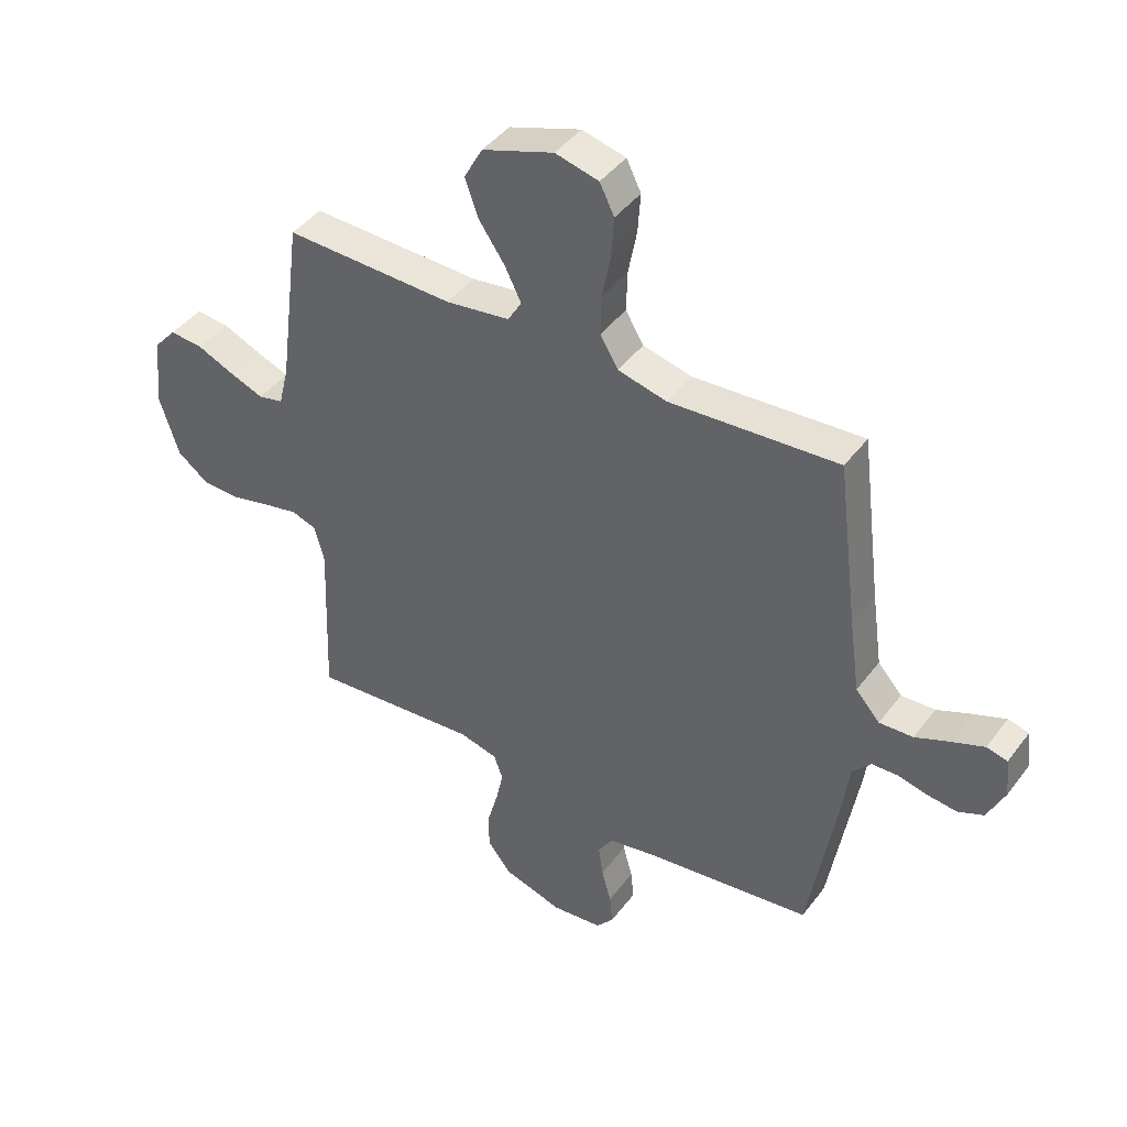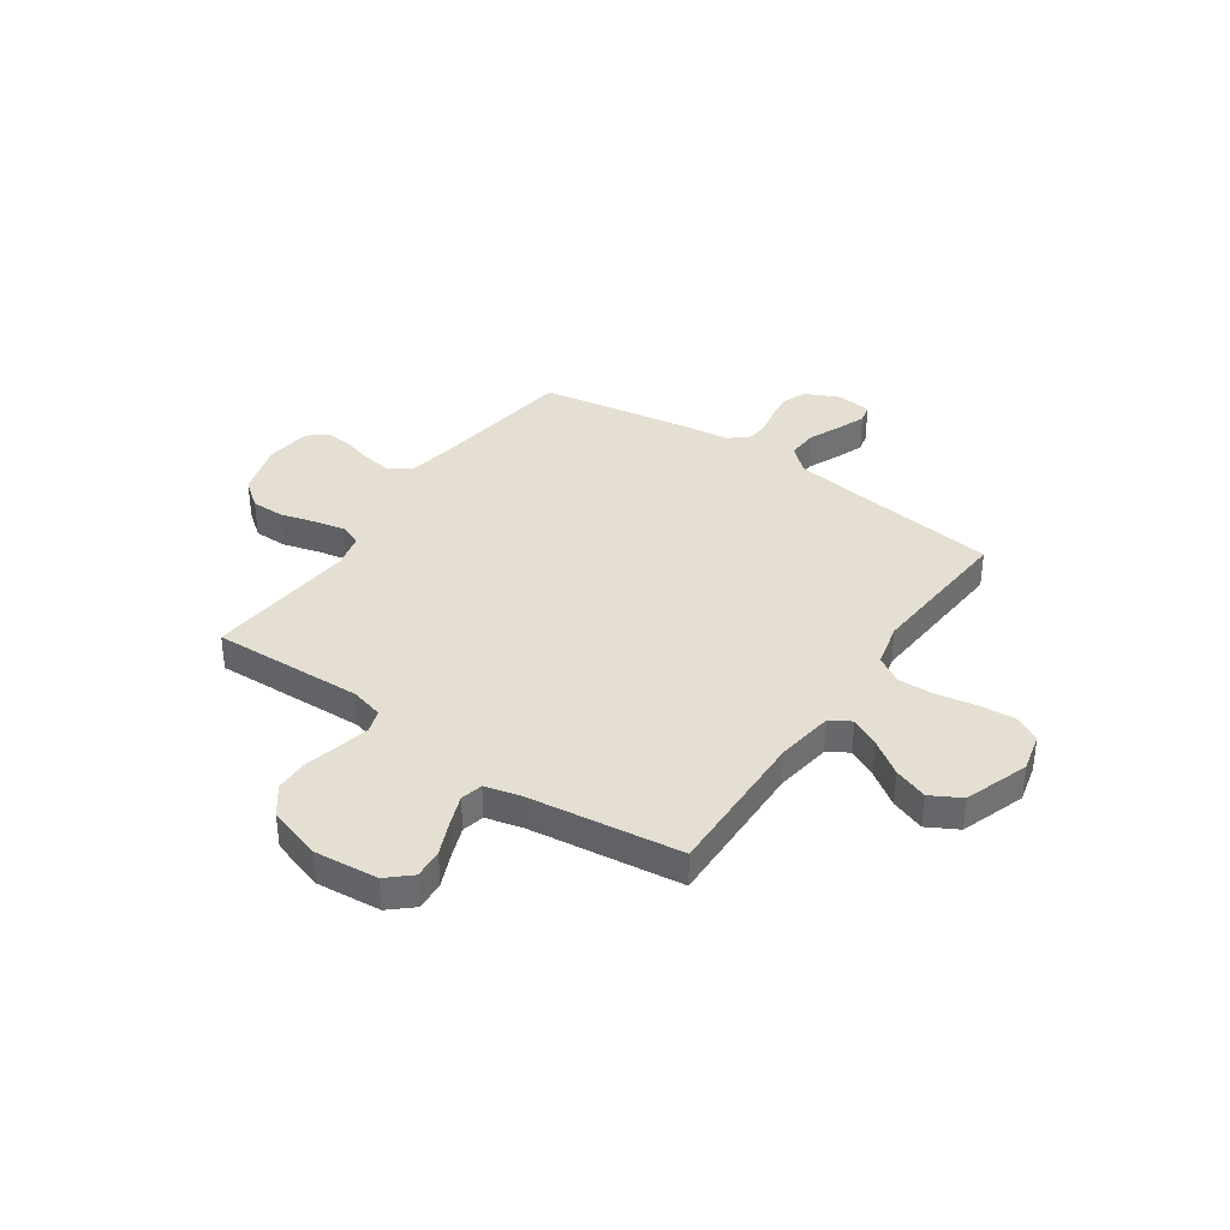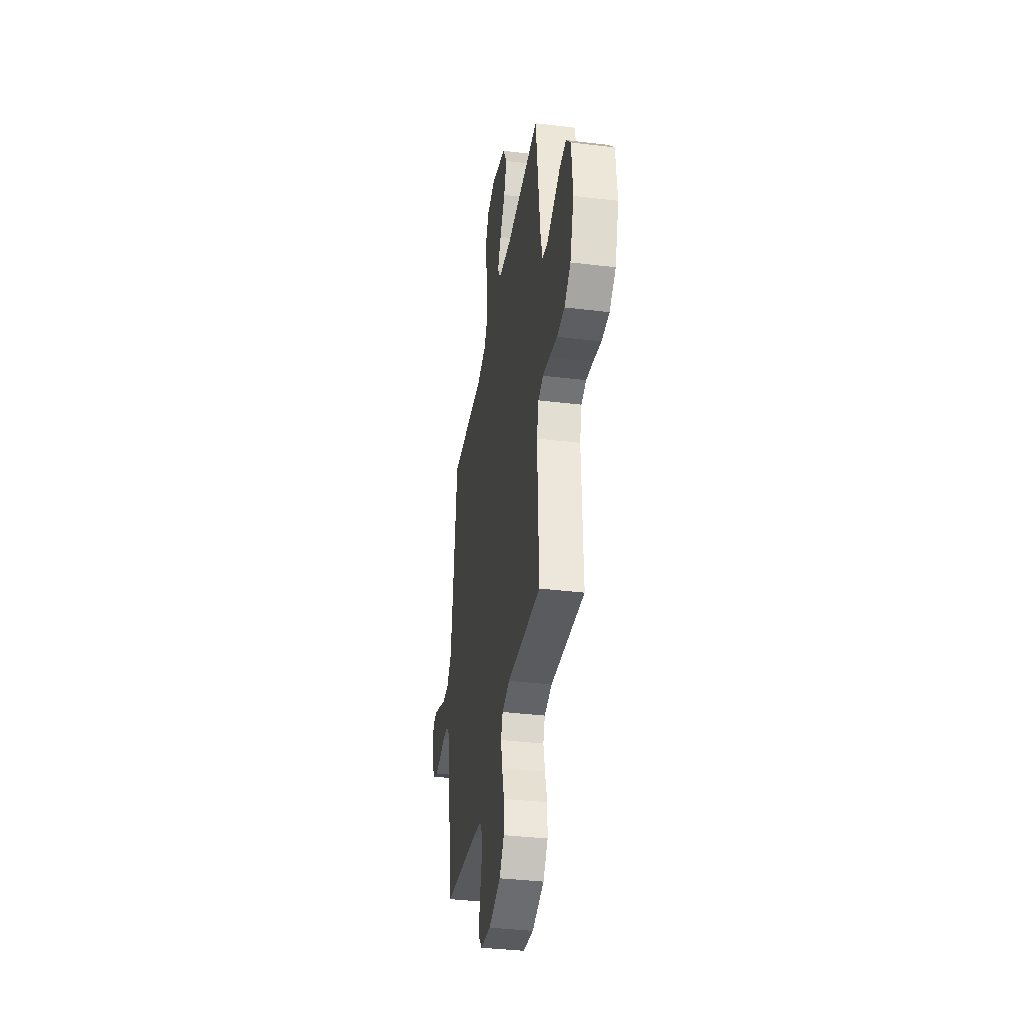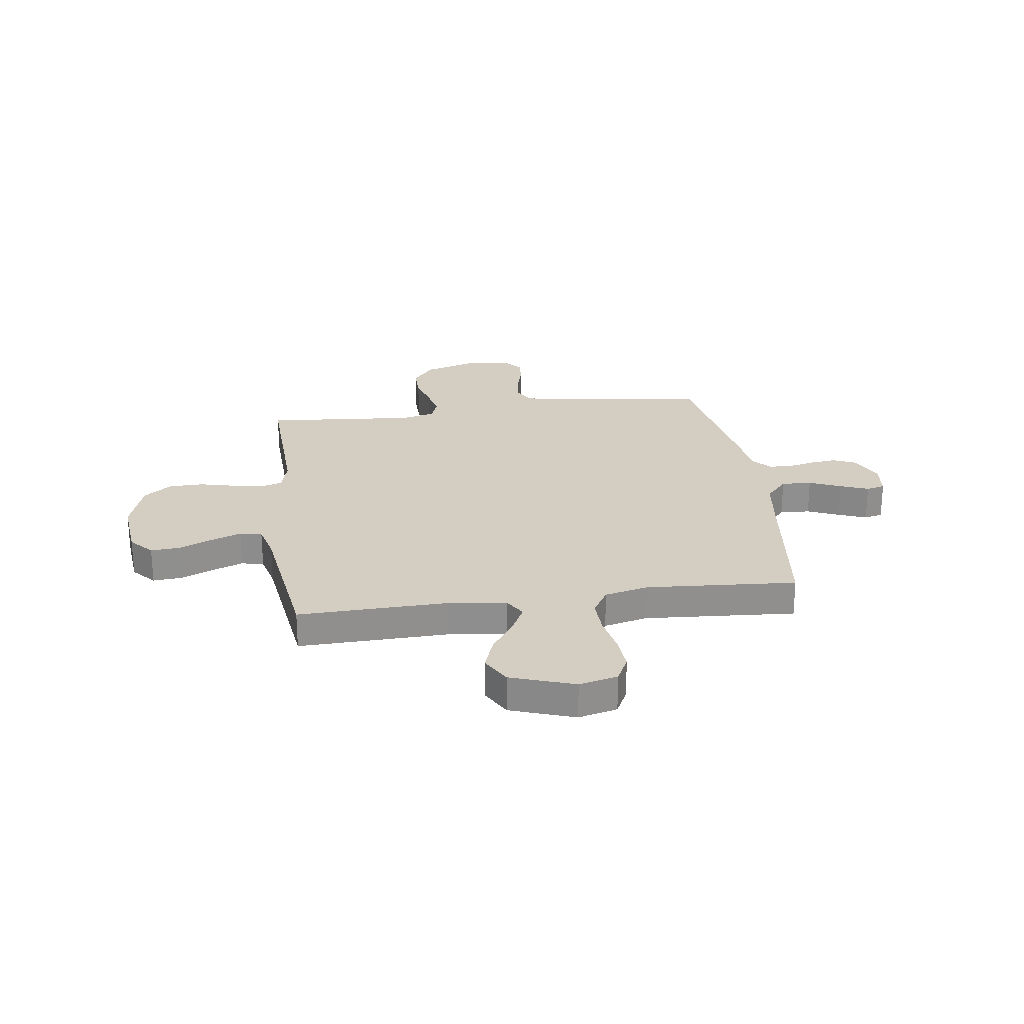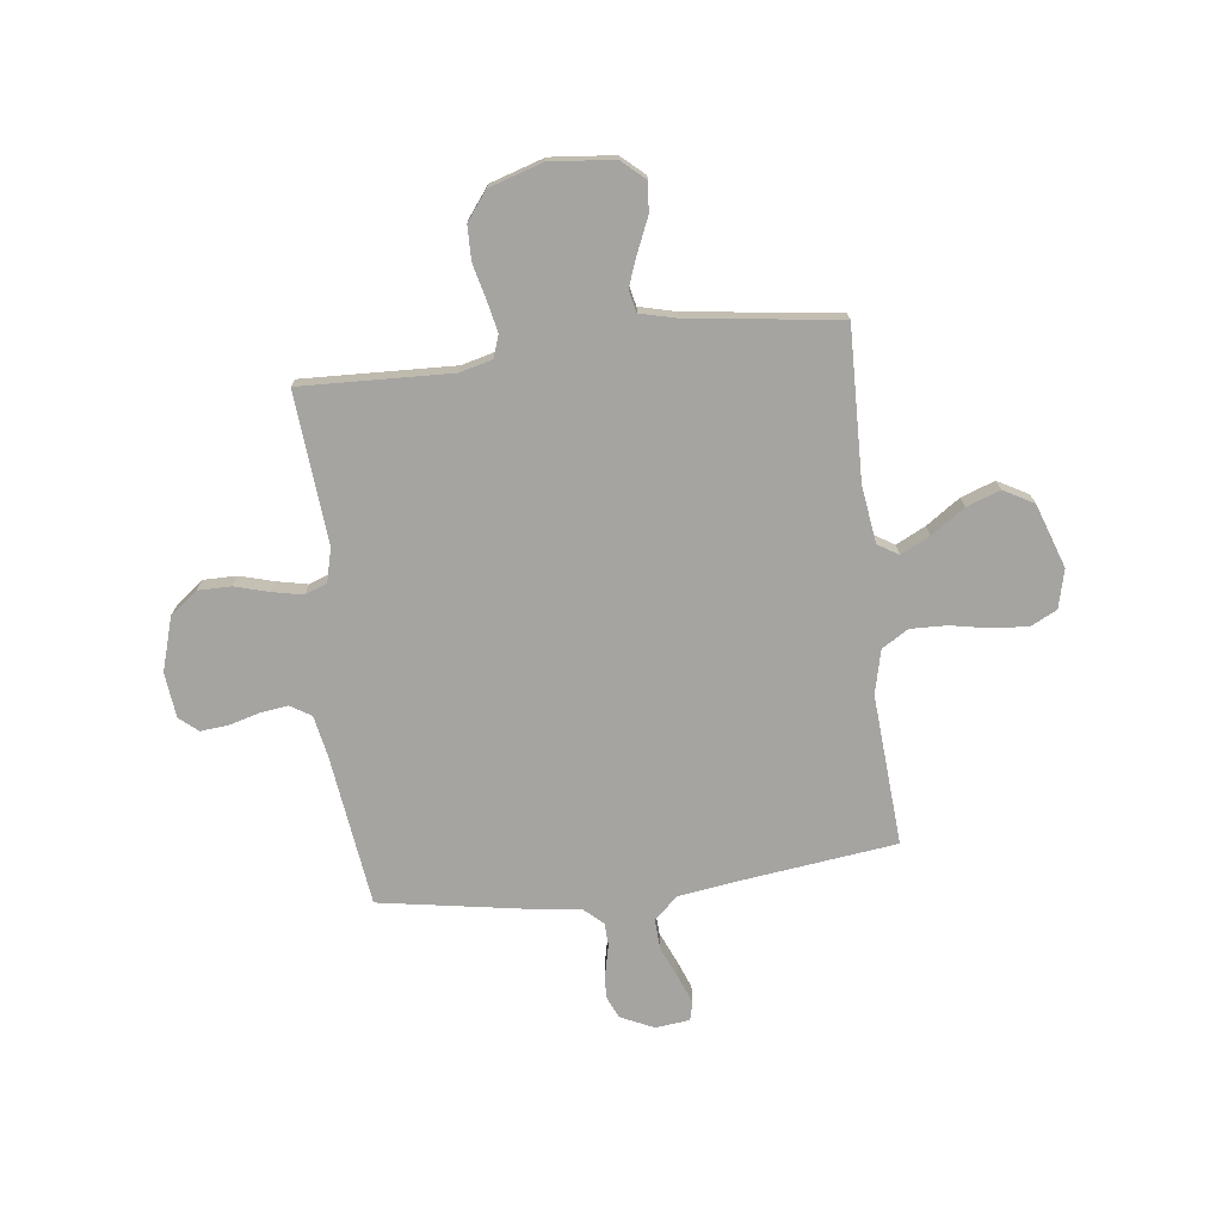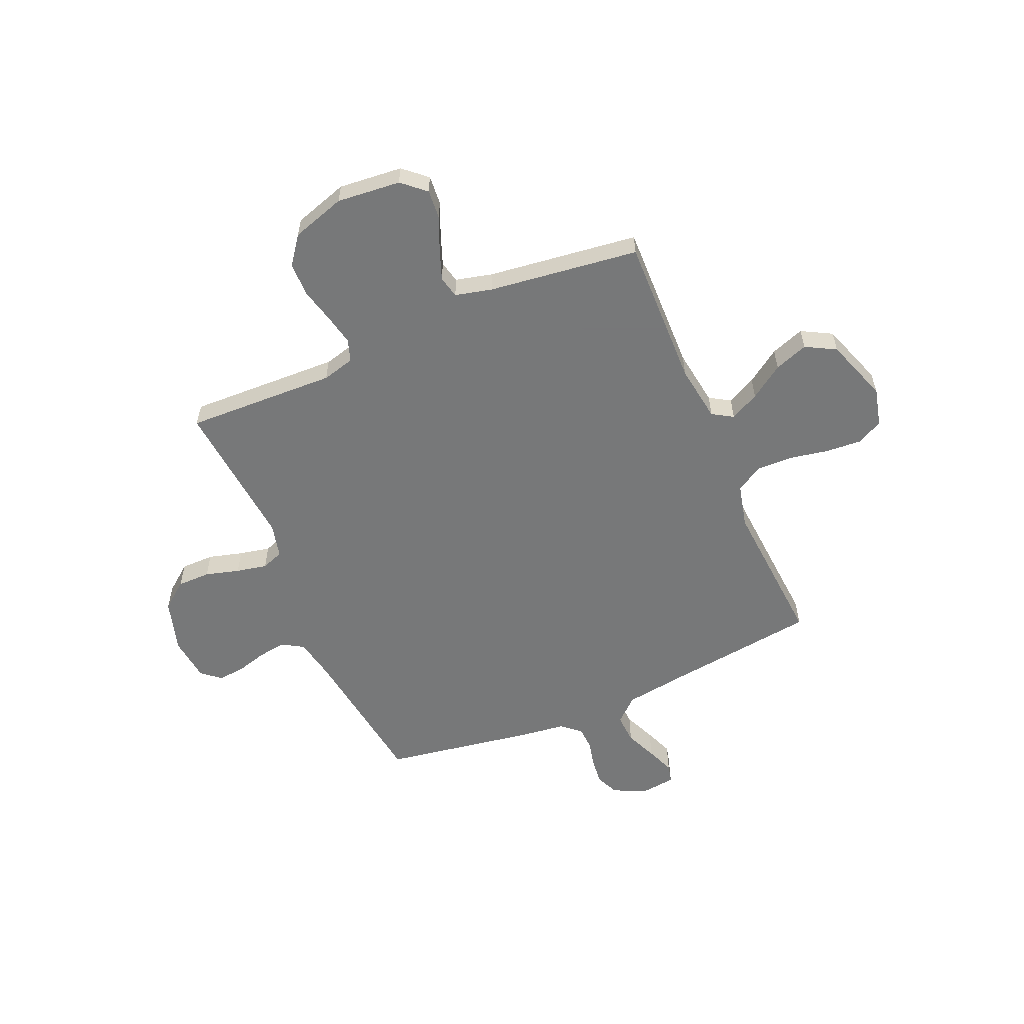
<metadata>
{"format":"obj","ext":"obj","renderer":"f3d","projection":"perspective","resolution":1024,"background":"white","views":[{"elev":43.1,"azim":34.0,"up":"+Z"},{"elev":37.1,"azim":-55.3,"up":"+Y"},{"elev":-36.9,"azim":-98.9,"up":"+Z"},{"elev":25.0,"azim":-7.9,"up":"+Y"},{"elev":-73.3,"azim":-83.1,"up":"+Y"},{"elev":-57.3,"azim":-66.5,"up":"+Y"}]}
</metadata>
<code>
v -0.5 0.07 -0.5
v -0.489 0.07 -0.2
v -0.506 0.07 -0.135
v -0.55 0.07 -0.12
v -0.612 0.07 -0.133
v -0.681 0.07 -0.15
v -0.749 0.07 -0.149
v -0.805 0.07 -0.107
v -0.839 0.07 0
v -0.827 0.07 0.127
v -0.786 0.07 0.173
v -0.727 0.07 0.168
v -0.662 0.07 0.14
v -0.601 0.07 0.117
v -0.557 0.07 0.127
v -0.539 0.07 0.2
v -0.5 0.07 0.5
v -0.2 0.07 0.492
v -0.086 0.07 0.508
v -0.061 0.07 0.549
v -0.09 0.07 0.607
v -0.136 0.07 0.674
v -0.16 0.07 0.741
v -0.127 0.07 0.801
v 0 0.07 0.845
v 0.077 0.07 0.826
v 0.103 0.07 0.774
v 0.098 0.07 0.703
v 0.083 0.07 0.625
v 0.081 0.07 0.553
v 0.113 0.07 0.5
v 0.2 0.07 0.479
v 0.5 0.07 0.5
v 0.538 0.07 0.2
v 0.556 0.07 0.073
v 0.599 0.07 0.025
v 0.659 0.07 0.028
v 0.722 0.07 0.055
v 0.778 0.07 0.077
v 0.815 0.07 0.068
v 0.823 0.07 0
v 0.792 0.07 -0.067
v 0.746 0.07 -0.087
v 0.694 0.07 -0.081
v 0.641 0.07 -0.069
v 0.595 0.07 -0.071
v 0.562 0.07 -0.108
v 0.55 0.07 -0.2
v 0.5 0.07 -0.5
v 0.2 0.07 -0.54
v 0.117 0.07 -0.556
v 0.091 0.07 -0.598
v 0.099 0.07 -0.654
v 0.116 0.07 -0.715
v 0.121 0.07 -0.769
v 0.09 0.07 -0.806
v 0 0.07 -0.816
v -0.106 0.07 -0.784
v -0.148 0.07 -0.73
v -0.148 0.07 -0.664
v -0.129 0.07 -0.596
v -0.116 0.07 -0.535
v -0.132 0.07 -0.491
v -0.2 0.07 -0.474
v -0.5 0 -0.5
v -0.489 0 -0.2
v -0.506 0 -0.135
v -0.55 0 -0.12
v -0.612 0 -0.133
v -0.681 0 -0.15
v -0.749 0 -0.149
v -0.805 0 -0.107
v -0.839 0 0
v -0.827 0 0.127
v -0.786 0 0.173
v -0.727 0 0.168
v -0.662 0 0.14
v -0.601 0 0.117
v -0.557 0 0.127
v -0.539 0 0.2
v -0.5 0 0.5
v -0.2 0 0.492
v -0.086 0 0.508
v -0.061 0 0.549
v -0.09 0 0.607
v -0.136 0 0.674
v -0.16 0 0.741
v -0.127 0 0.801
v 0 0 0.845
v 0.077 0 0.826
v 0.103 0 0.774
v 0.098 0 0.703
v 0.083 0 0.625
v 0.081 0 0.553
v 0.113 0 0.5
v 0.2 0 0.479
v 0.5 0 0.5
v 0.538 0 0.2
v 0.556 0 0.073
v 0.599 0 0.025
v 0.659 0 0.028
v 0.722 0 0.055
v 0.778 0 0.077
v 0.815 0 0.068
v 0.823 0 0
v 0.792 0 -0.067
v 0.746 0 -0.087
v 0.694 0 -0.081
v 0.641 0 -0.069
v 0.595 0 -0.071
v 0.562 0 -0.108
v 0.55 0 -0.2
v 0.5 0 -0.5
v 0.2 0 -0.54
v 0.117 0 -0.556
v 0.091 0 -0.598
v 0.099 0 -0.654
v 0.116 0 -0.715
v 0.121 0 -0.769
v 0.09 0 -0.806
v 0 0 -0.816
v -0.106 0 -0.784
v -0.148 0 -0.73
v -0.148 0 -0.664
v -0.129 0 -0.596
v -0.116 0 -0.535
v -0.132 0 -0.491
v -0.2 0 -0.474
f 58 59 60 61
f 58 61 62
f 57 58 62
f 56 57 62 63
f 53 54 55 56
f 52 53 56 63
f 47 48 49 50
f 47 50 51
f 46 47 51
f 42 43 44 45
f 40 41 42 45
f 40 45 46
f 37 38 39 40
f 37 40 46
f 36 37 46 51
f 32 33 34
f 31 32 34 35
f 26 27 28 29
f 26 29 30
f 25 26 30
f 24 25 30
f 21 22 23 24
f 20 21 24 30
f 19 20 30 31
f 16 17 18
f 15 16 18 19
f 10 11 12 13
f 10 13 14
f 9 10 14
f 8 9 14 15
f 5 6 7 8
f 4 5 8 15
f 64 1 2
f 63 64 2 3
f 51 52 63 3
f 35 36 51 3
f 15 19 31 35
f 3 4 15 35
f 125 124 123 122
f 126 125 122
f 126 122 121
f 127 126 121 120
f 120 119 118 117
f 127 120 117 116
f 114 113 112 111
f 115 114 111
f 115 111 110
f 109 108 107 106
f 109 106 105 104
f 110 109 104
f 104 103 102 101
f 110 104 101
f 115 110 101 100
f 98 97 96
f 99 98 96 95
f 93 92 91 90
f 94 93 90
f 94 90 89
f 94 89 88
f 88 87 86 85
f 94 88 85 84
f 95 94 84 83
f 82 81 80
f 83 82 80 79
f 77 76 75 74
f 78 77 74
f 78 74 73
f 79 78 73 72
f 72 71 70 69
f 79 72 69 68
f 66 65 128
f 67 66 128 127
f 67 127 116 115
f 67 115 100 99
f 99 95 83 79
f 99 79 68 67
f 1 65 66 2
f 2 66 67 3
f 3 67 68 4
f 4 68 69 5
f 5 69 70 6
f 6 70 71 7
f 7 71 72 8
f 8 72 73 9
f 9 73 74 10
f 10 74 75 11
f 11 75 76 12
f 12 76 77 13
f 13 77 78 14
f 14 78 79 15
f 15 79 80 16
f 16 80 81 17
f 17 81 82 18
f 18 82 83 19
f 19 83 84 20
f 20 84 85 21
f 21 85 86 22
f 22 86 87 23
f 23 87 88 24
f 24 88 89 25
f 25 89 90 26
f 26 90 91 27
f 27 91 92 28
f 28 92 93 29
f 29 93 94 30
f 30 94 95 31
f 31 95 96 32
f 32 96 97 33
f 33 97 98 34
f 34 98 99 35
f 35 99 100 36
f 36 100 101 37
f 37 101 102 38
f 38 102 103 39
f 39 103 104 40
f 40 104 105 41
f 41 105 106 42
f 42 106 107 43
f 43 107 108 44
f 44 108 109 45
f 45 109 110 46
f 46 110 111 47
f 47 111 112 48
f 48 112 113 49
f 49 113 114 50
f 50 114 115 51
f 51 115 116 52
f 52 116 117 53
f 53 117 118 54
f 54 118 119 55
f 55 119 120 56
f 56 120 121 57
f 57 121 122 58
f 58 122 123 59
f 59 123 124 60
f 60 124 125 61
f 61 125 126 62
f 62 126 127 63
f 63 127 128 64
f 64 128 65 1

</code>
